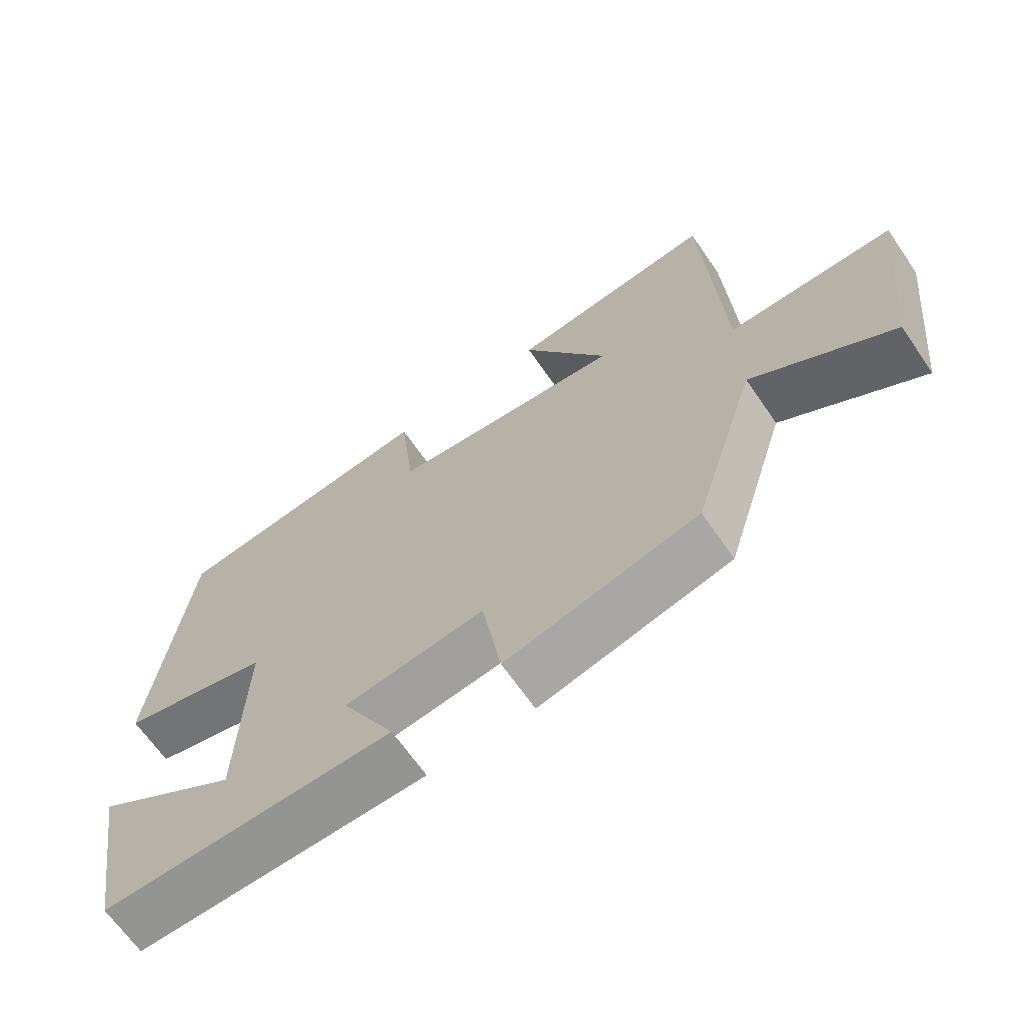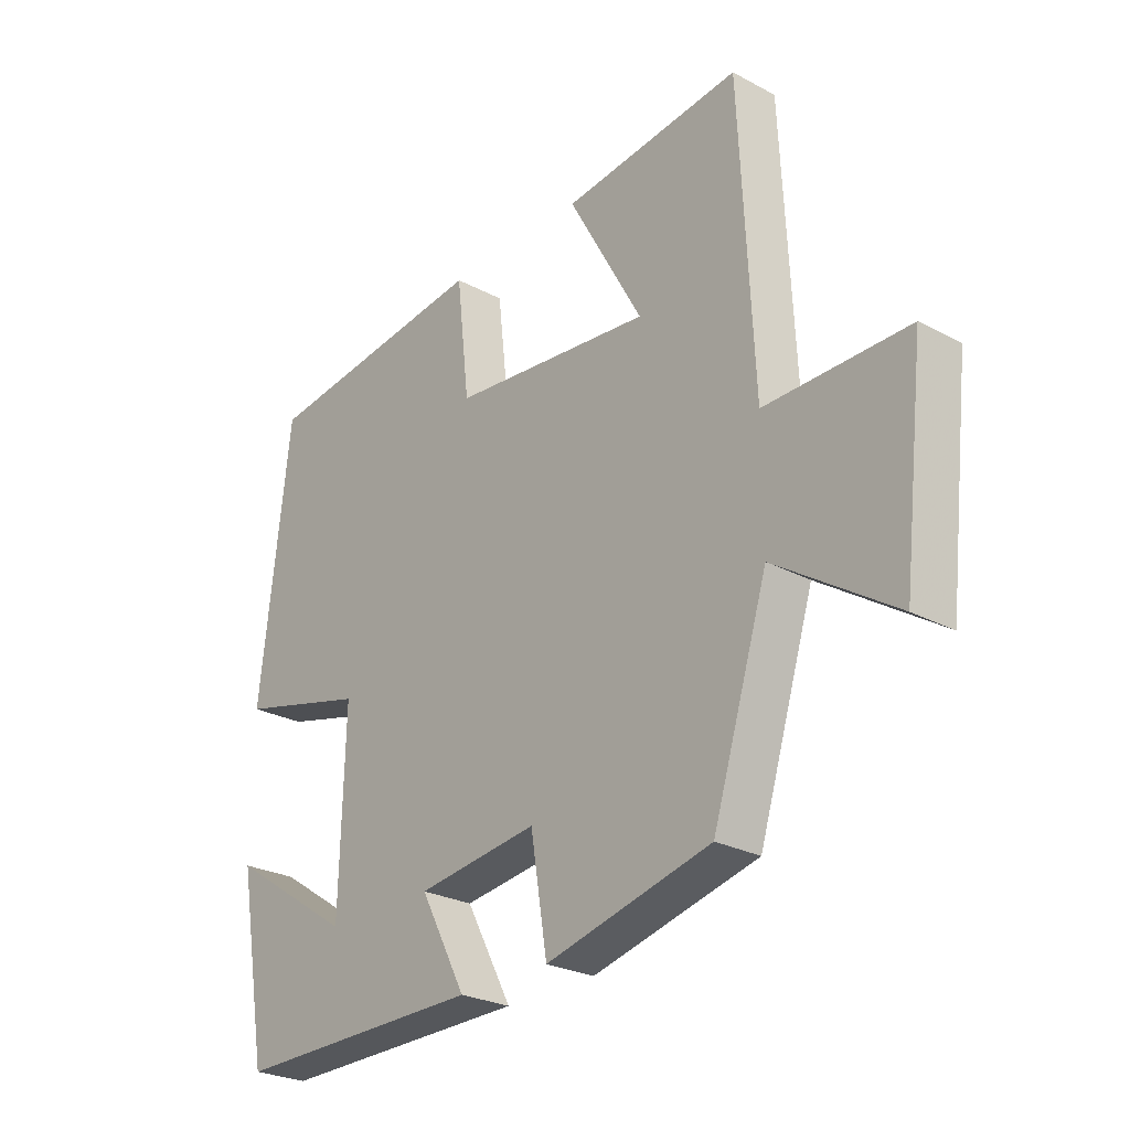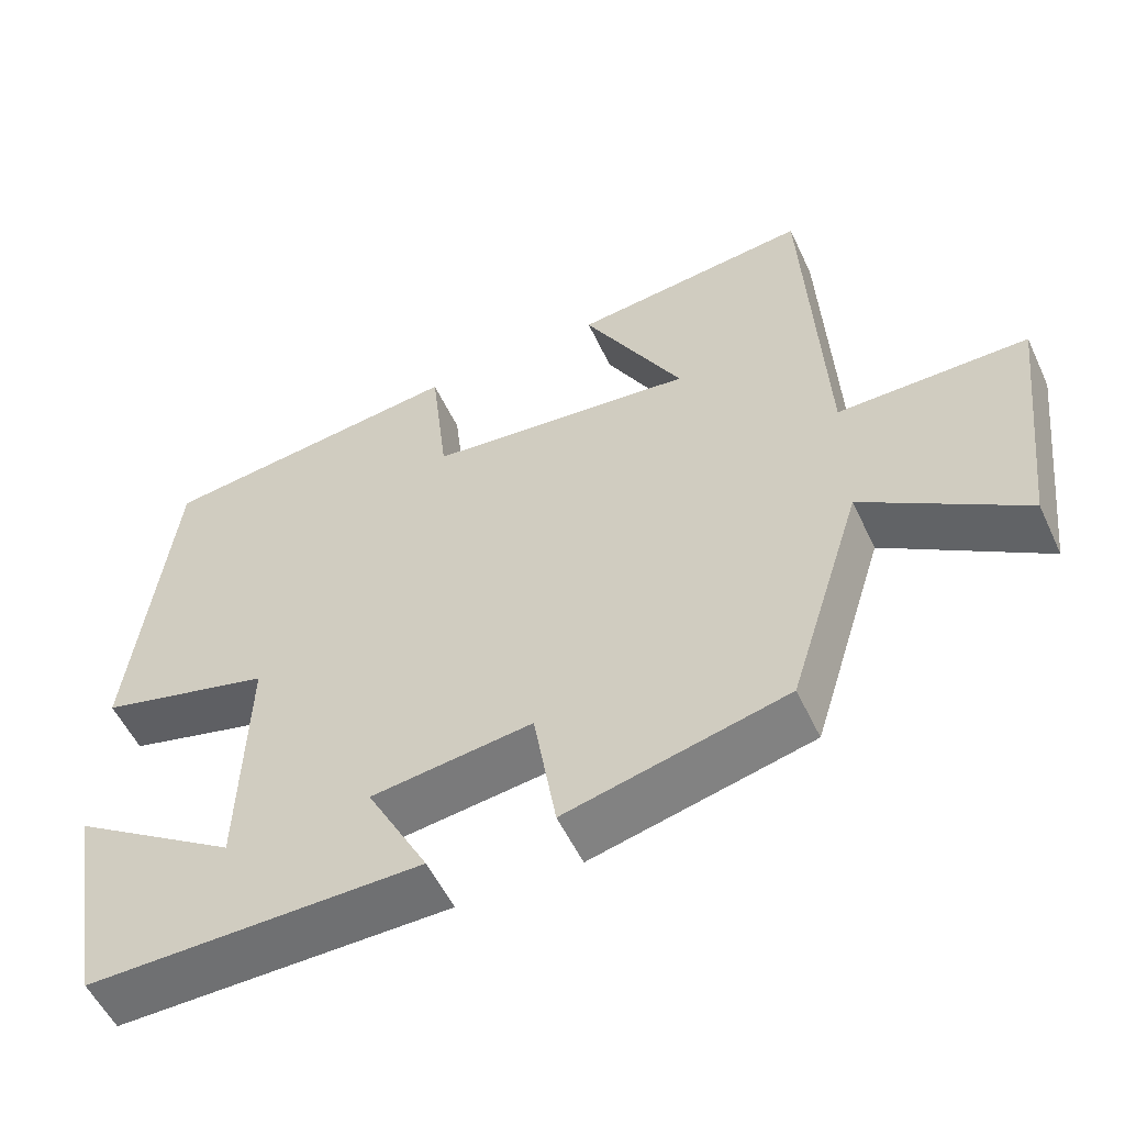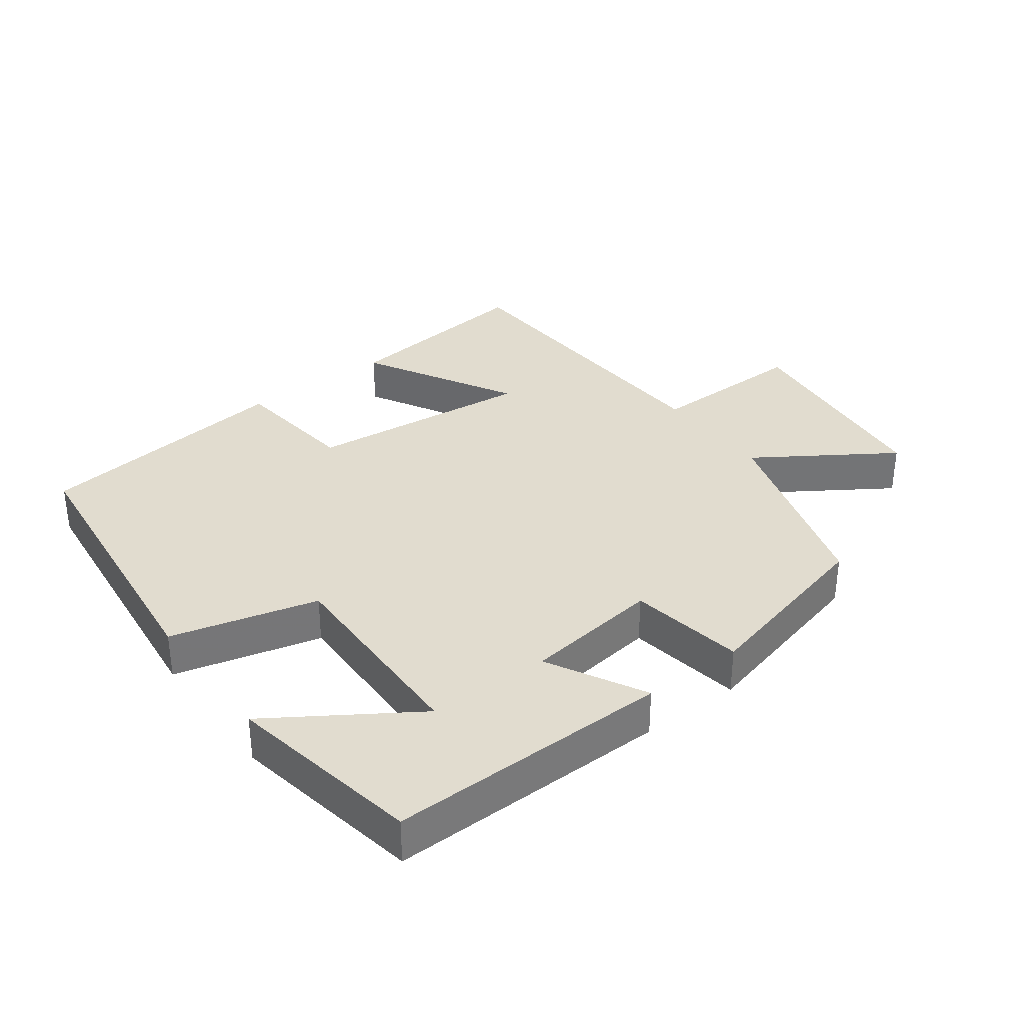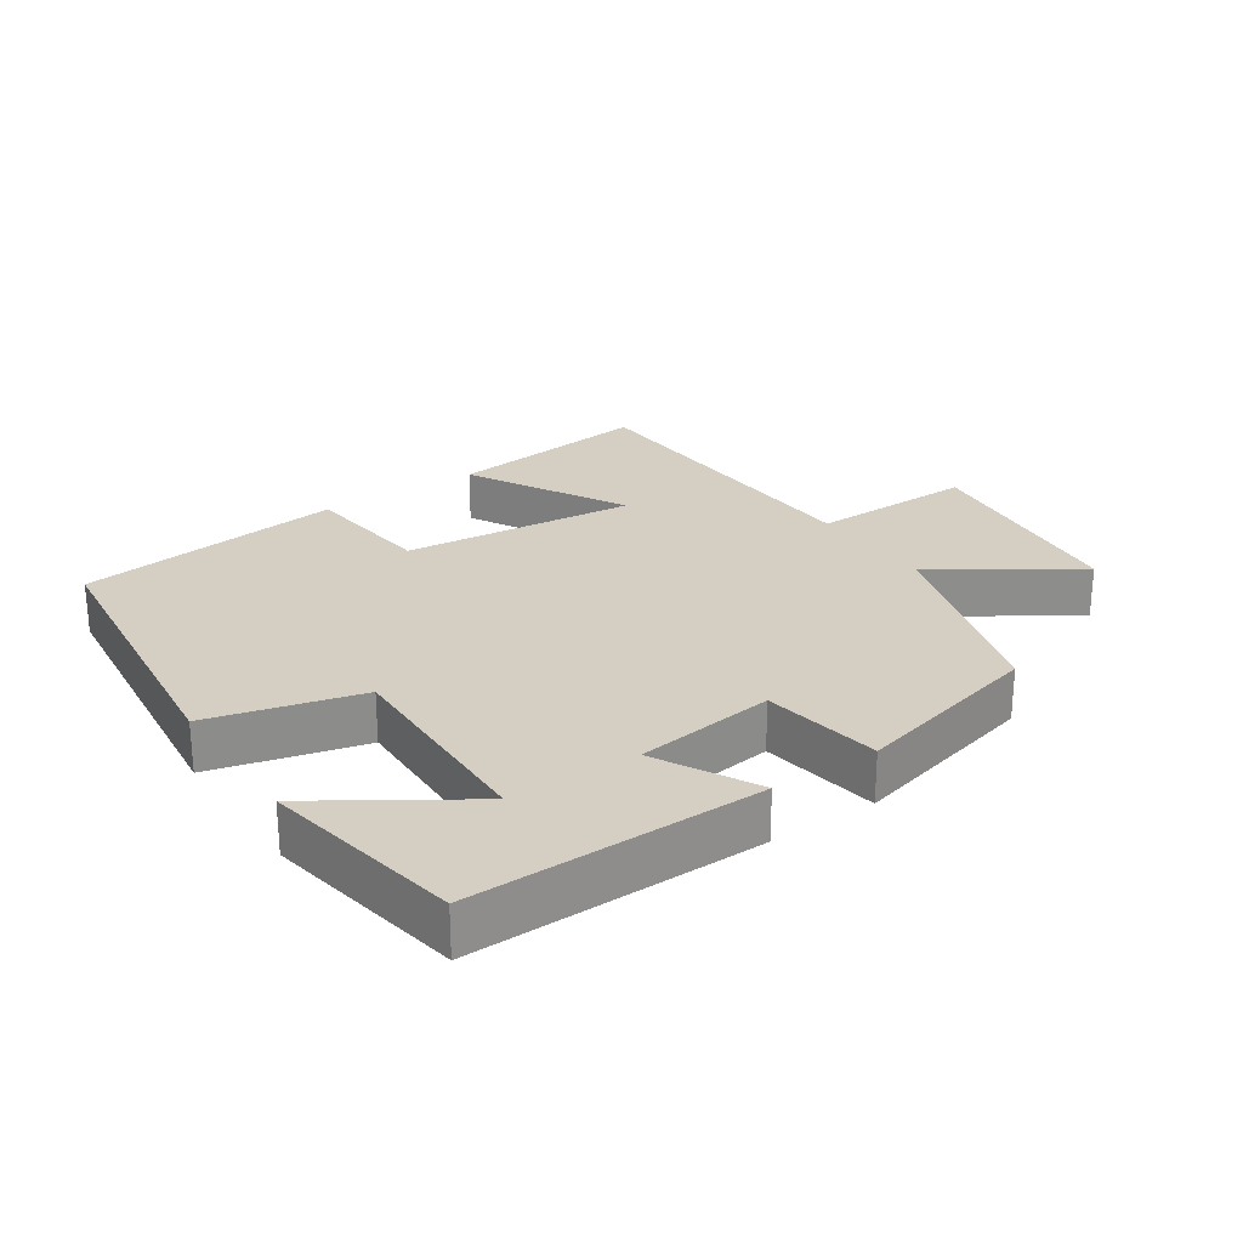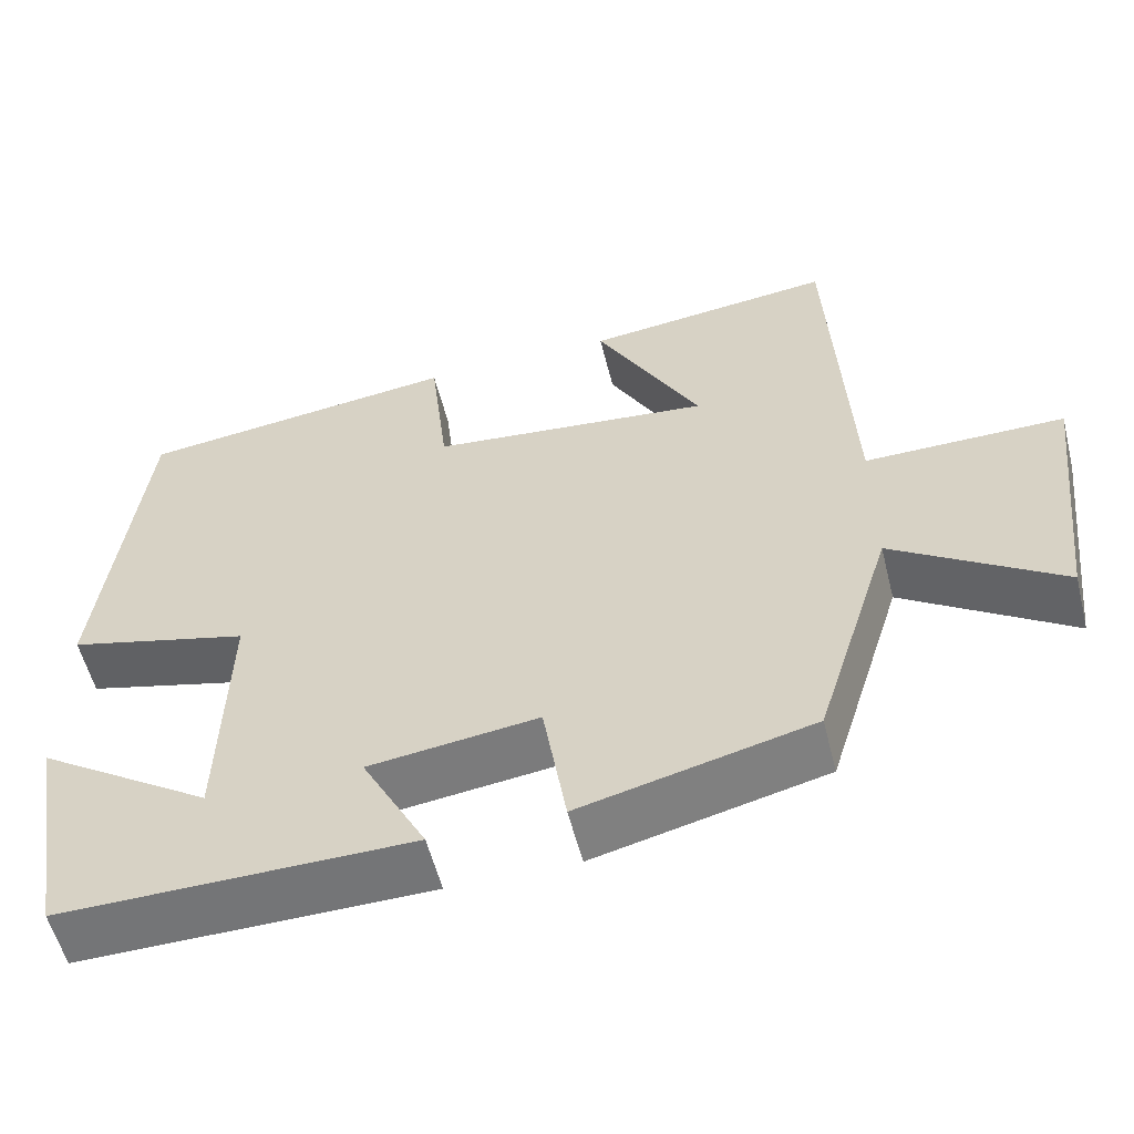
<metadata>
{"format":"obj","ext":"obj","renderer":"f3d","projection":"perspective","resolution":1024,"background":"white","views":[{"elev":-66.6,"azim":-145.3,"up":"+Z"},{"elev":-26.3,"azim":-130.1,"up":"+Z"},{"elev":-54.6,"azim":-155.1,"up":"+Z"},{"elev":34.2,"azim":143.1,"up":"+Y"},{"elev":25.6,"azim":145.8,"up":"+Y"},{"elev":-56.3,"azim":-165.9,"up":"+Z"}]}
</metadata>
<code>
v -0.477 0.07 0.534
v -0.176 0.07 0.5
v -0.302 0.07 0.271
v 0.038 0.07 0.307
v 0.06 0.07 0.5
v 0.45 0.07 0.453
v 0.5 0.07 0.016
v 0.28 0.07 -0.041
v 0.288 0.07 -0.351
v 0.5 0.07 -0.212
v 0.448 0.07 -0.504
v 0.025 0.07 -0.5
v 0.103 0.07 -0.353
v -0.101 0.07 -0.327
v -0.129 0.07 -0.5
v -0.407 0.07 -0.432
v -0.5 0.07 -0.136
v -0.702 0.07 -0.269
v -0.74 0.07 0.057
v -0.5 0.07 0.056
v -0.477 0 0.534
v -0.176 0 0.5
v -0.302 0 0.271
v 0.038 0 0.307
v 0.06 0 0.5
v 0.45 0 0.453
v 0.5 0 0.016
v 0.28 0 -0.041
v 0.288 0 -0.351
v 0.5 0 -0.212
v 0.448 0 -0.504
v 0.025 0 -0.5
v 0.103 0 -0.353
v -0.101 0 -0.327
v -0.129 0 -0.5
v -0.407 0 -0.432
v -0.5 0 -0.136
v -0.702 0 -0.269
v -0.74 0 0.057
v -0.5 0 0.056
f 17 18 19 20
f 14 15 16 17
f 13 14 17 20
f 11 12 13
f 9 10 11
f 9 11 13 20
f 5 6 7 8
f 4 5 8 9
f 3 4 9 20
f 1 2 3 20
f 40 39 38 37
f 37 36 35 34
f 40 37 34 33
f 33 32 31
f 31 30 29
f 40 33 31 29
f 28 27 26 25
f 29 28 25 24
f 40 29 24 23
f 40 23 22 21
f 1 21 22 2
f 2 22 23 3
f 3 23 24 4
f 4 24 25 5
f 5 25 26 6
f 6 26 27 7
f 7 27 28 8
f 8 28 29 9
f 9 29 30 10
f 10 30 31 11
f 11 31 32 12
f 12 32 33 13
f 13 33 34 14
f 14 34 35 15
f 15 35 36 16
f 16 36 37 17
f 17 37 38 18
f 18 38 39 19
f 19 39 40 20
f 20 40 21 1

</code>
